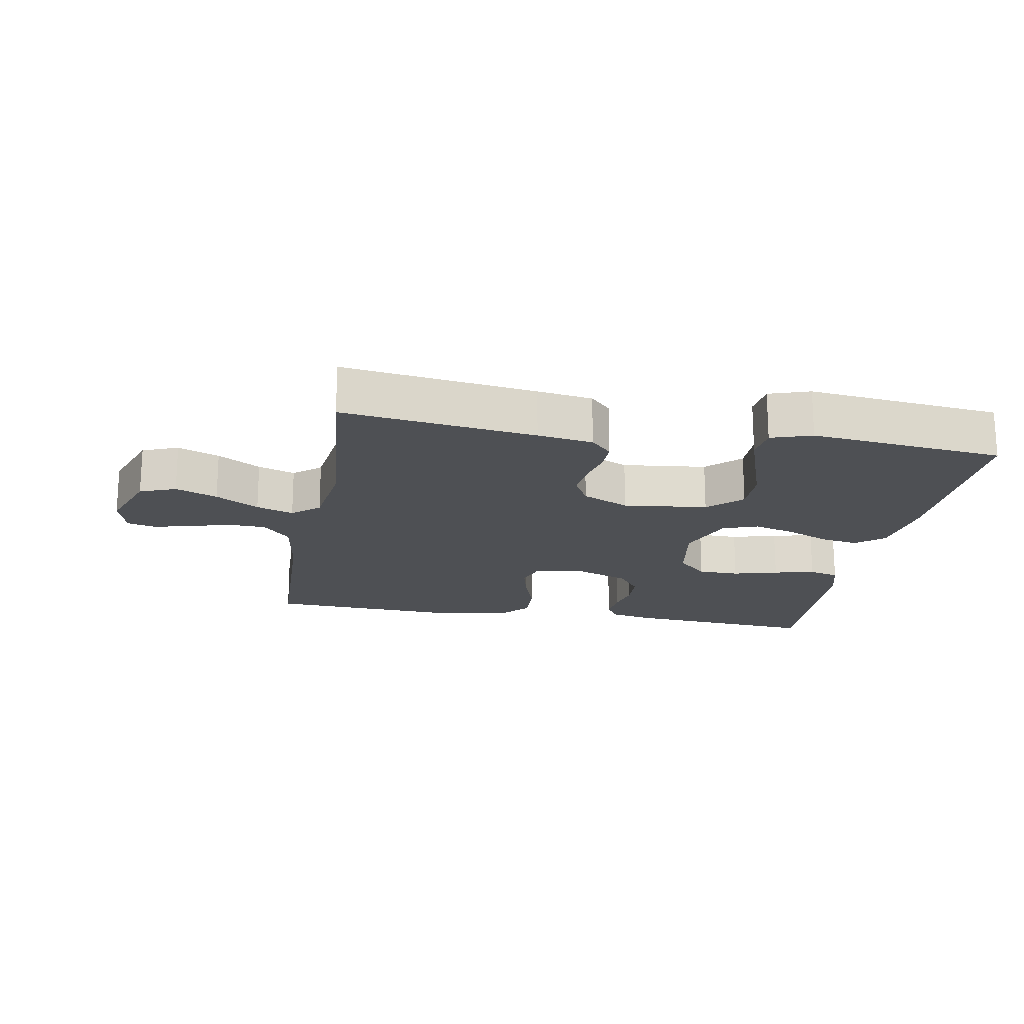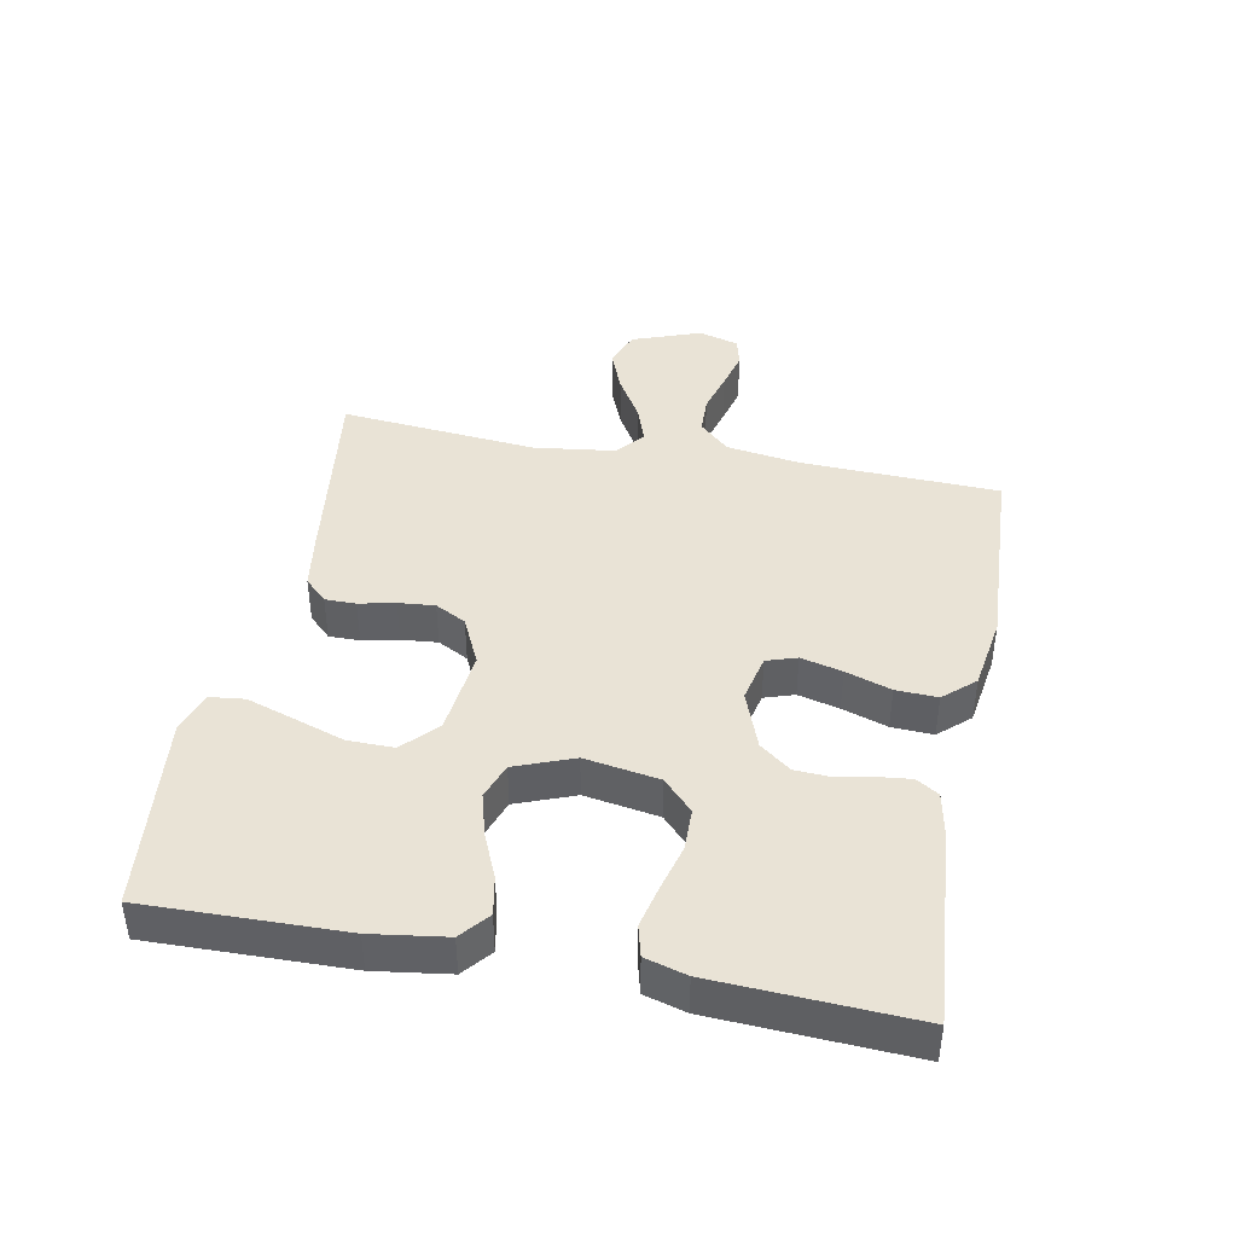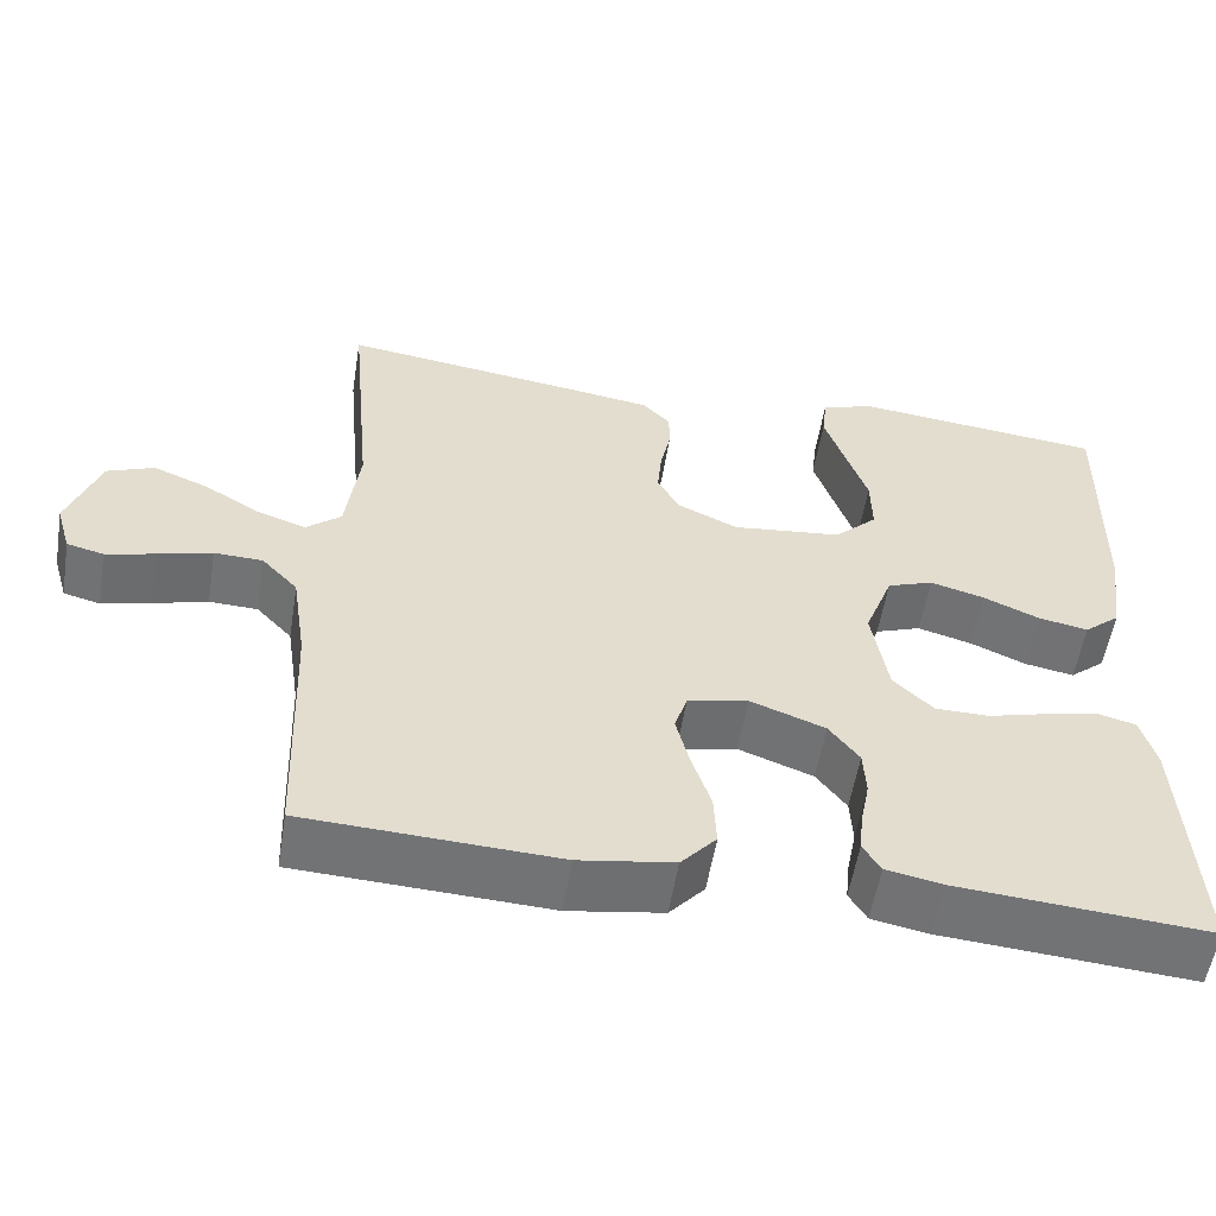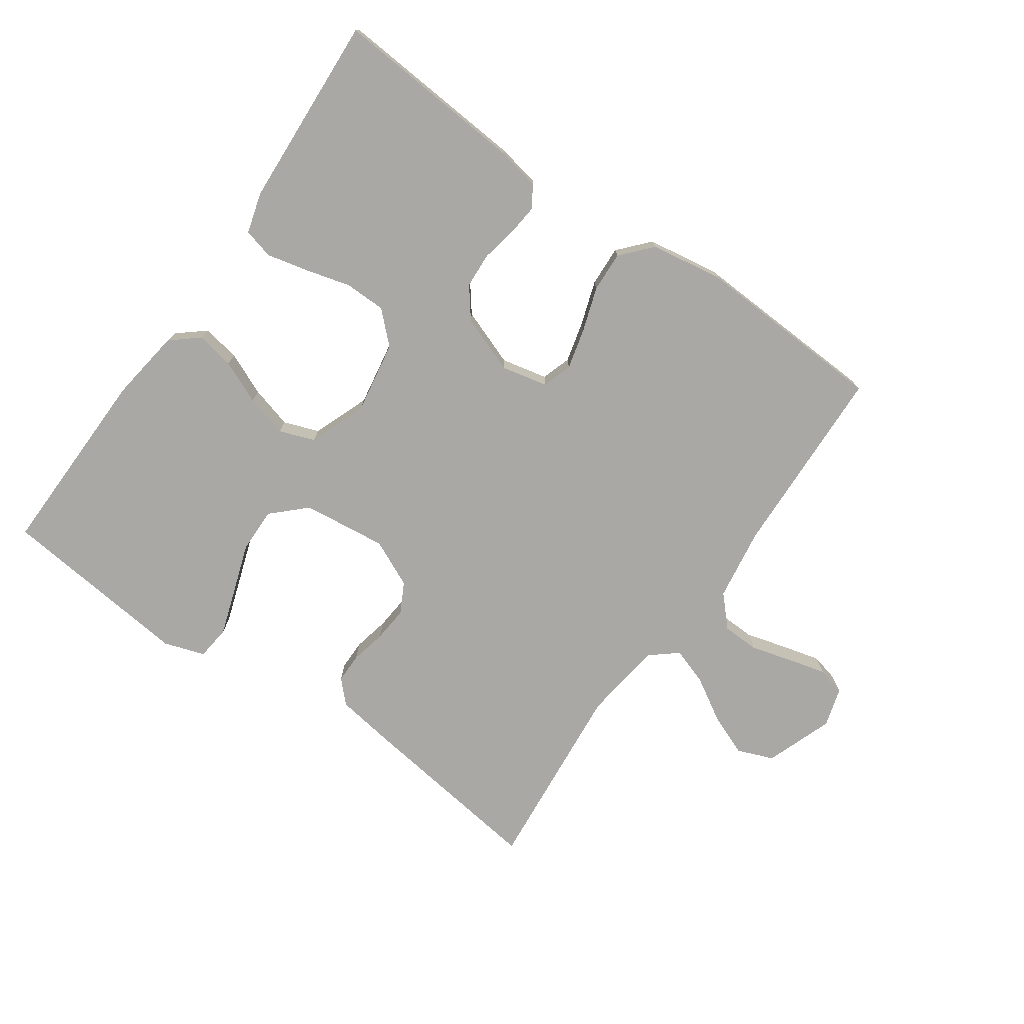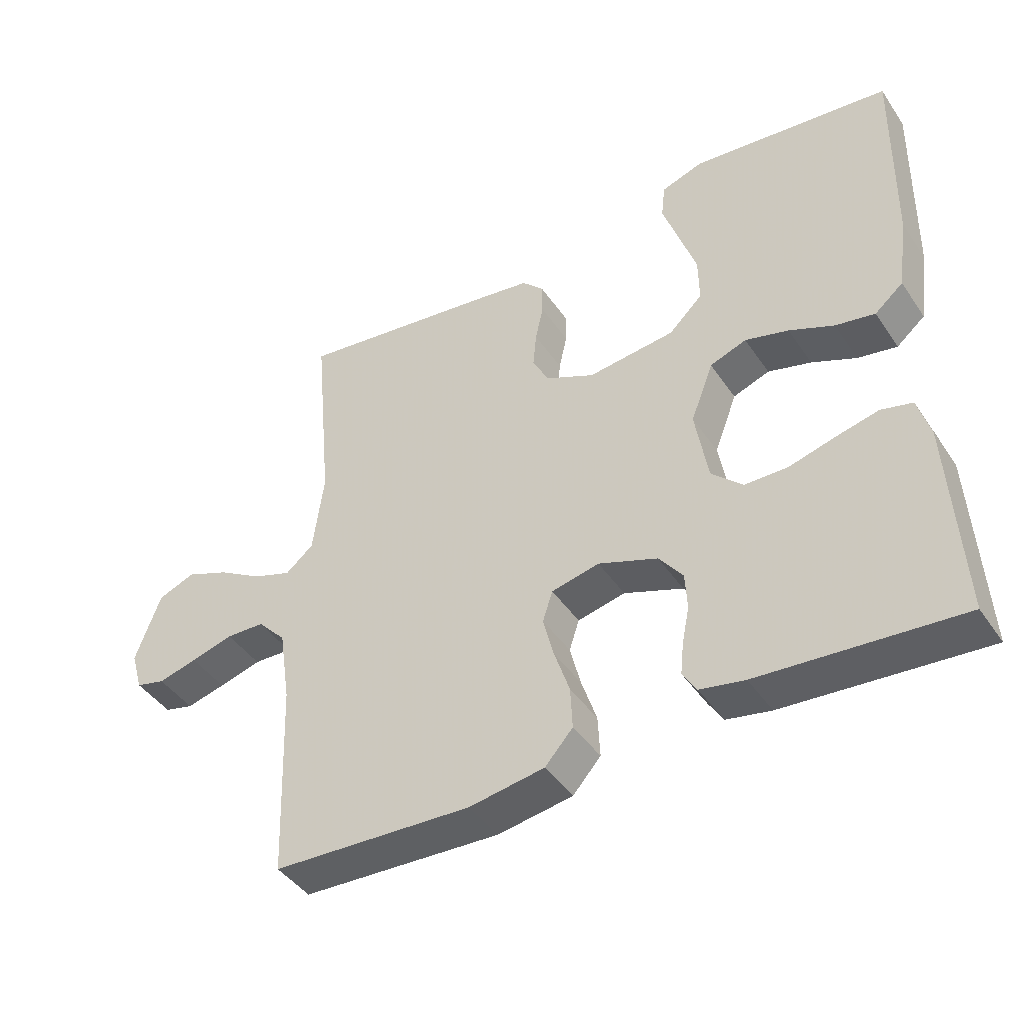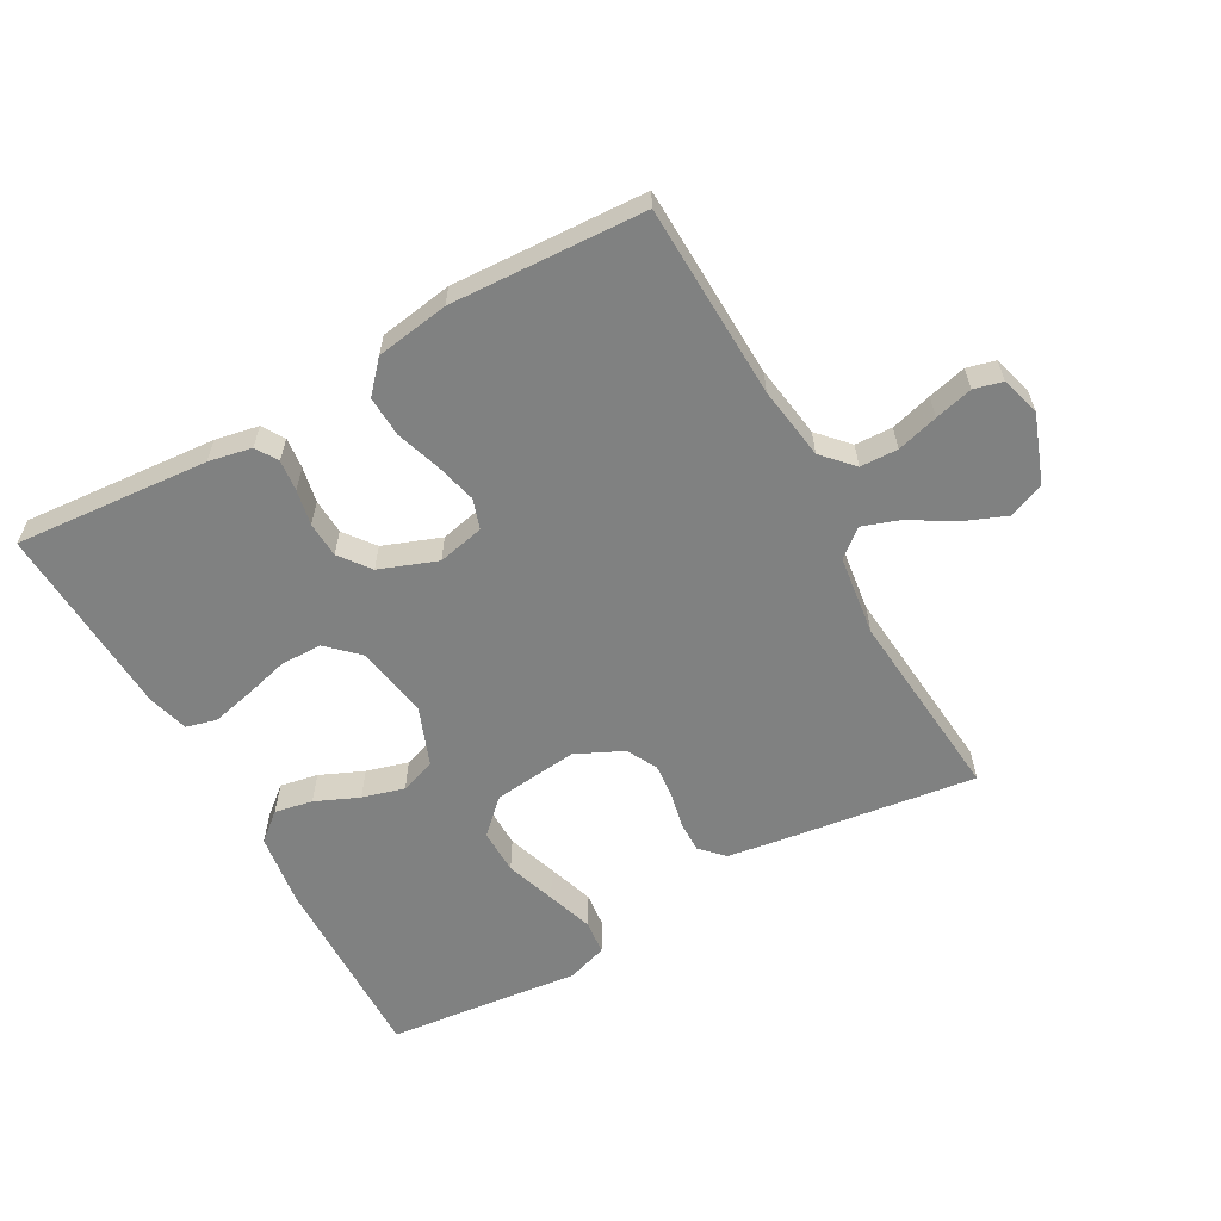
<metadata>
{"format":"obj","ext":"obj","renderer":"f3d","projection":"perspective","resolution":1024,"background":"white","views":[{"elev":-18.8,"azim":-10.2,"up":"+Y"},{"elev":42.1,"azim":100.8,"up":"+Y"},{"elev":-55.6,"azim":-9.3,"up":"+Z"},{"elev":-75.2,"azim":145.0,"up":"+Y"},{"elev":-43.4,"azim":31.7,"up":"+Z"},{"elev":-60.3,"azim":-151.0,"up":"+Y"}]}
</metadata>
<code>
v -0.5 0.07 0.5
v -0.2 0.07 0.46
v -0.114 0.07 0.447
v -0.081 0.07 0.413
v -0.081 0.07 0.366
v -0.093 0.07 0.311
v -0.098 0.07 0.256
v -0.073 0.07 0.209
v 0 0.07 0.175
v 0.131 0.07 0.19
v 0.182 0.07 0.239
v 0.181 0.07 0.309
v 0.155 0.07 0.386
v 0.131 0.07 0.458
v 0.137 0.07 0.511
v 0.2 0.07 0.532
v 0.5 0.07 0.5
v 0.494 0.07 0.2
v 0.478 0.07 0.087
v 0.435 0.07 0.051
v 0.376 0.07 0.062
v 0.309 0.07 0.091
v 0.244 0.07 0.109
v 0.189 0.07 0.089
v 0.155 0.07 0
v 0.174 0.07 -0.113
v 0.221 0.07 -0.158
v 0.285 0.07 -0.159
v 0.355 0.07 -0.14
v 0.419 0.07 -0.125
v 0.466 0.07 -0.137
v 0.484 0.07 -0.2
v 0.5 0.07 -0.5
v 0.2 0.07 -0.477
v 0.133 0.07 -0.464
v 0.112 0.07 -0.43
v 0.117 0.07 -0.382
v 0.128 0.07 -0.327
v 0.125 0.07 -0.272
v 0.089 0.07 -0.225
v 0 0.07 -0.192
v -0.072 0.07 -0.208
v -0.087 0.07 -0.254
v -0.071 0.07 -0.317
v -0.048 0.07 -0.386
v -0.045 0.07 -0.449
v -0.087 0.07 -0.496
v -0.2 0.07 -0.514
v -0.5 0.07 -0.5
v -0.511 0.07 -0.2
v -0.528 0.07 -0.087
v -0.571 0.07 -0.041
v -0.629 0.07 -0.039
v -0.693 0.07 -0.057
v -0.752 0.07 -0.072
v -0.796 0.07 -0.061
v -0.814 0.07 0
v -0.776 0.07 0.105
v -0.72 0.07 0.127
v -0.655 0.07 0.101
v -0.588 0.07 0.061
v -0.53 0.07 0.041
v -0.488 0.07 0.076
v -0.472 0.07 0.2
v -0.5 0 0.5
v -0.2 0 0.46
v -0.114 0 0.447
v -0.081 0 0.413
v -0.081 0 0.366
v -0.093 0 0.311
v -0.098 0 0.256
v -0.073 0 0.209
v 0 0 0.175
v 0.131 0 0.19
v 0.182 0 0.239
v 0.181 0 0.309
v 0.155 0 0.386
v 0.131 0 0.458
v 0.137 0 0.511
v 0.2 0 0.532
v 0.5 0 0.5
v 0.494 0 0.2
v 0.478 0 0.087
v 0.435 0 0.051
v 0.376 0 0.062
v 0.309 0 0.091
v 0.244 0 0.109
v 0.189 0 0.089
v 0.155 0 0
v 0.174 0 -0.113
v 0.221 0 -0.158
v 0.285 0 -0.159
v 0.355 0 -0.14
v 0.419 0 -0.125
v 0.466 0 -0.137
v 0.484 0 -0.2
v 0.5 0 -0.5
v 0.2 0 -0.477
v 0.133 0 -0.464
v 0.112 0 -0.43
v 0.117 0 -0.382
v 0.128 0 -0.327
v 0.125 0 -0.272
v 0.089 0 -0.225
v 0 0 -0.192
v -0.072 0 -0.208
v -0.087 0 -0.254
v -0.071 0 -0.317
v -0.048 0 -0.386
v -0.045 0 -0.449
v -0.087 0 -0.496
v -0.2 0 -0.514
v -0.5 0 -0.5
v -0.511 0 -0.2
v -0.528 0 -0.087
v -0.571 0 -0.041
v -0.629 0 -0.039
v -0.693 0 -0.057
v -0.752 0 -0.072
v -0.796 0 -0.061
v -0.814 0 0
v -0.776 0 0.105
v -0.72 0 0.127
v -0.655 0 0.101
v -0.588 0 0.061
v -0.53 0 0.041
v -0.488 0 0.076
v -0.472 0 0.2
f 58 59 60 61
f 58 61 62
f 57 58 62
f 56 57 62
f 53 54 55 56
f 53 56 62
f 52 53 62
f 51 52 62 63
f 47 48 49 50
f 47 50 51 63
f 44 45 46 47
f 43 44 47 63
f 35 36 37 38
f 33 34 35 38
f 33 38 39
f 32 33 39 40
f 28 29 30 31
f 28 31 32 40
f 19 20 21 22
f 19 22 23
f 18 19 23
f 17 18 23 24
f 12 13 14 15
f 12 15 16 17
f 3 4 5 6
f 3 6 7
f 64 1 2 3
f 64 3 7
f 42 43 63 64
f 41 42 64 7
f 27 28 40 41
f 26 27 41
f 25 26 41
f 24 25 41
f 11 12 17 24
f 10 11 24 41
f 9 10 41
f 8 9 41
f 7 8 41
f 125 124 123 122
f 126 125 122
f 126 122 121
f 126 121 120
f 120 119 118 117
f 126 120 117
f 126 117 116
f 127 126 116 115
f 114 113 112 111
f 127 115 114 111
f 111 110 109 108
f 127 111 108 107
f 102 101 100 99
f 102 99 98 97
f 103 102 97
f 104 103 97 96
f 95 94 93 92
f 104 96 95 92
f 86 85 84 83
f 87 86 83
f 87 83 82
f 88 87 82 81
f 79 78 77 76
f 81 80 79 76
f 70 69 68 67
f 71 70 67
f 67 66 65 128
f 71 67 128
f 128 127 107 106
f 71 128 106 105
f 105 104 92 91
f 105 91 90
f 105 90 89
f 105 89 88
f 88 81 76 75
f 105 88 75 74
f 105 74 73
f 105 73 72
f 105 72 71
f 1 65 66 2
f 2 66 67 3
f 3 67 68 4
f 4 68 69 5
f 5 69 70 6
f 6 70 71 7
f 7 71 72 8
f 8 72 73 9
f 9 73 74 10
f 10 74 75 11
f 11 75 76 12
f 12 76 77 13
f 13 77 78 14
f 14 78 79 15
f 15 79 80 16
f 16 80 81 17
f 17 81 82 18
f 18 82 83 19
f 19 83 84 20
f 20 84 85 21
f 21 85 86 22
f 22 86 87 23
f 23 87 88 24
f 24 88 89 25
f 25 89 90 26
f 26 90 91 27
f 27 91 92 28
f 28 92 93 29
f 29 93 94 30
f 30 94 95 31
f 31 95 96 32
f 32 96 97 33
f 33 97 98 34
f 34 98 99 35
f 35 99 100 36
f 36 100 101 37
f 37 101 102 38
f 38 102 103 39
f 39 103 104 40
f 40 104 105 41
f 41 105 106 42
f 42 106 107 43
f 43 107 108 44
f 44 108 109 45
f 45 109 110 46
f 46 110 111 47
f 47 111 112 48
f 48 112 113 49
f 49 113 114 50
f 50 114 115 51
f 51 115 116 52
f 52 116 117 53
f 53 117 118 54
f 54 118 119 55
f 55 119 120 56
f 56 120 121 57
f 57 121 122 58
f 58 122 123 59
f 59 123 124 60
f 60 124 125 61
f 61 125 126 62
f 62 126 127 63
f 63 127 128 64
f 64 128 65 1

</code>
